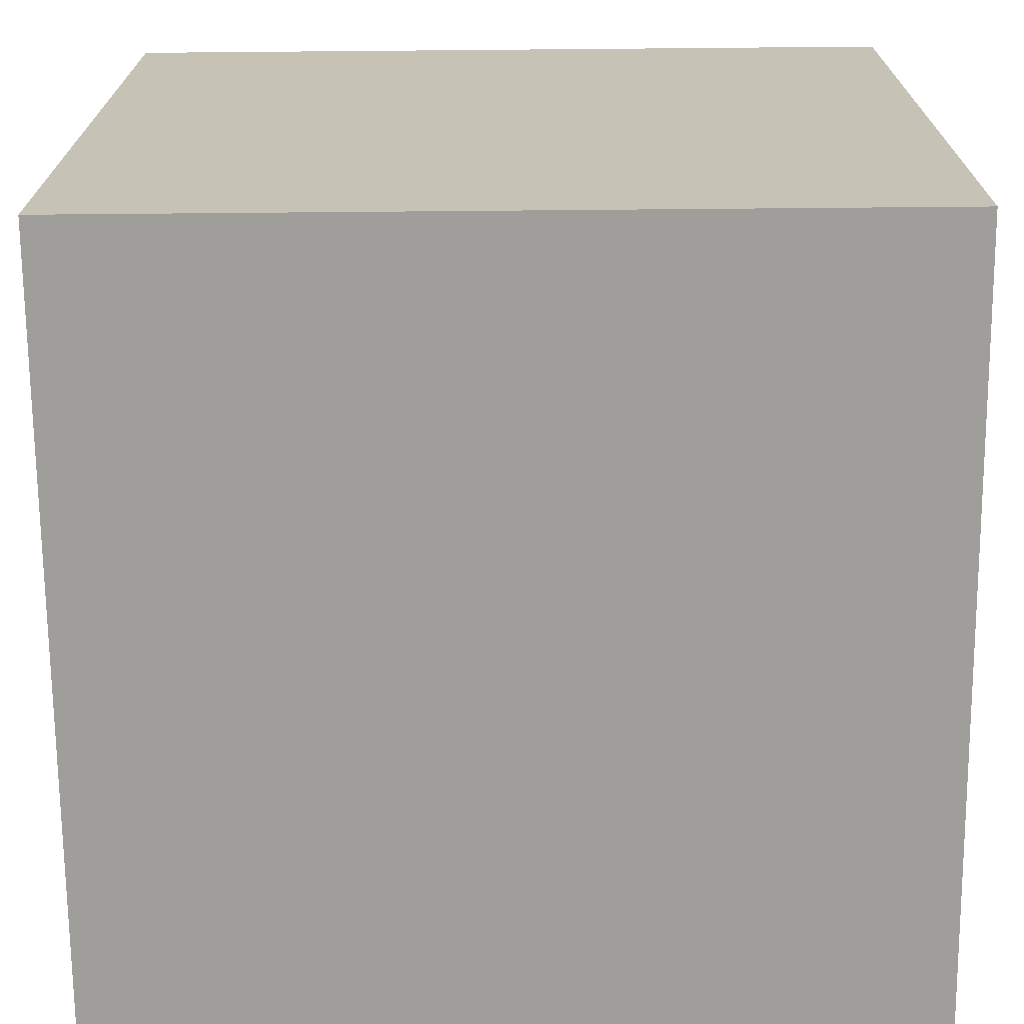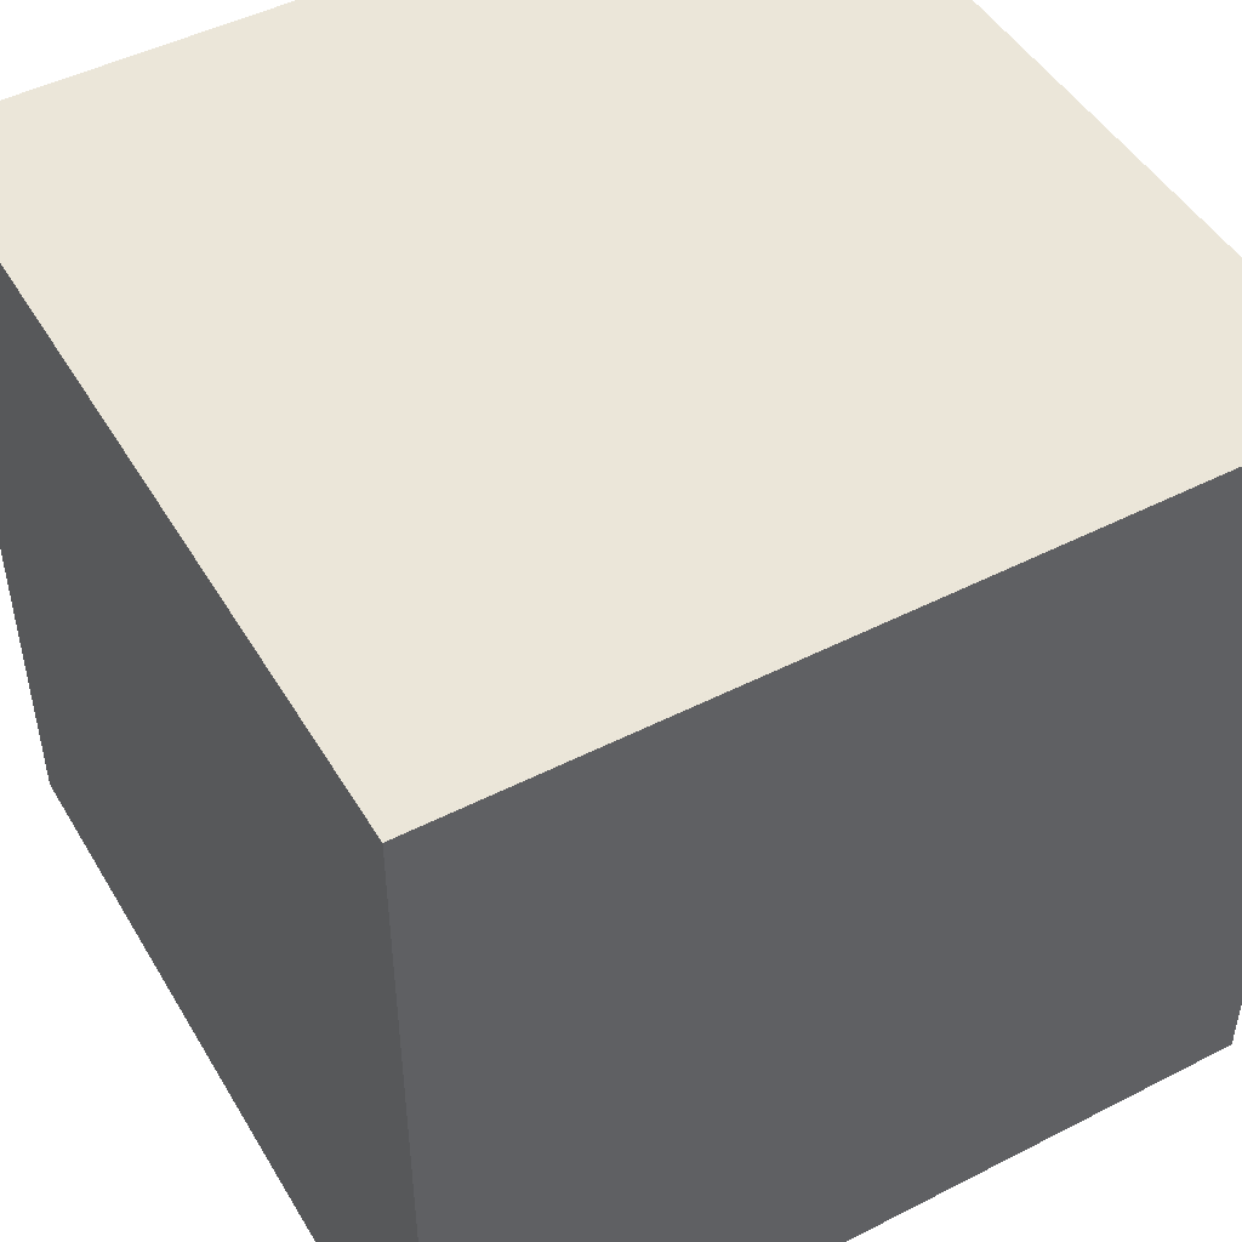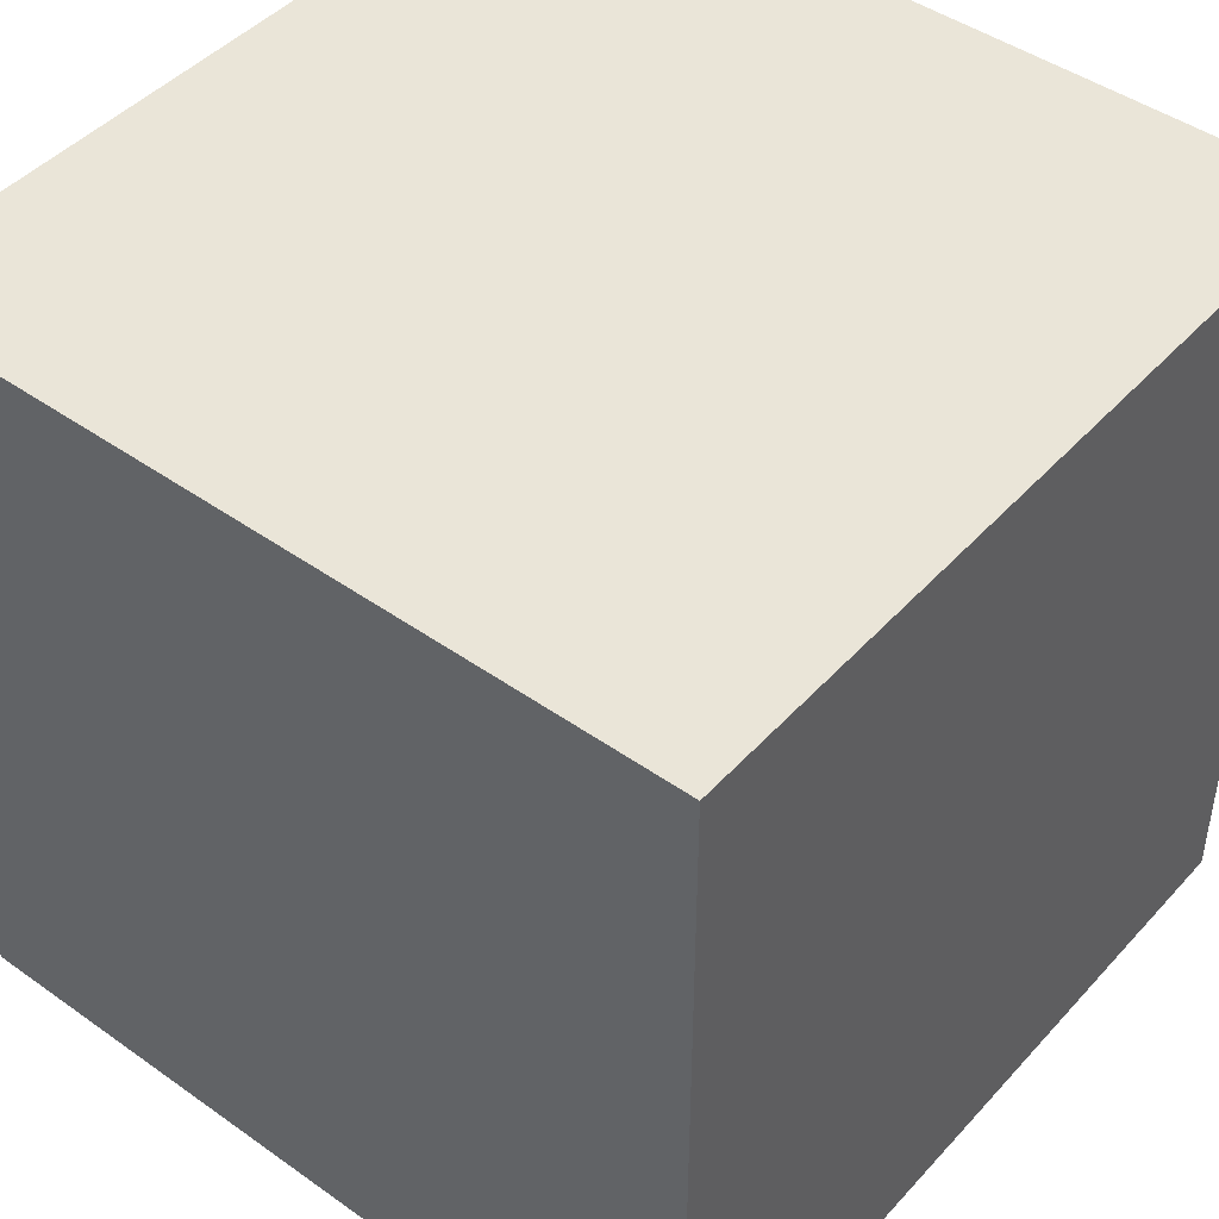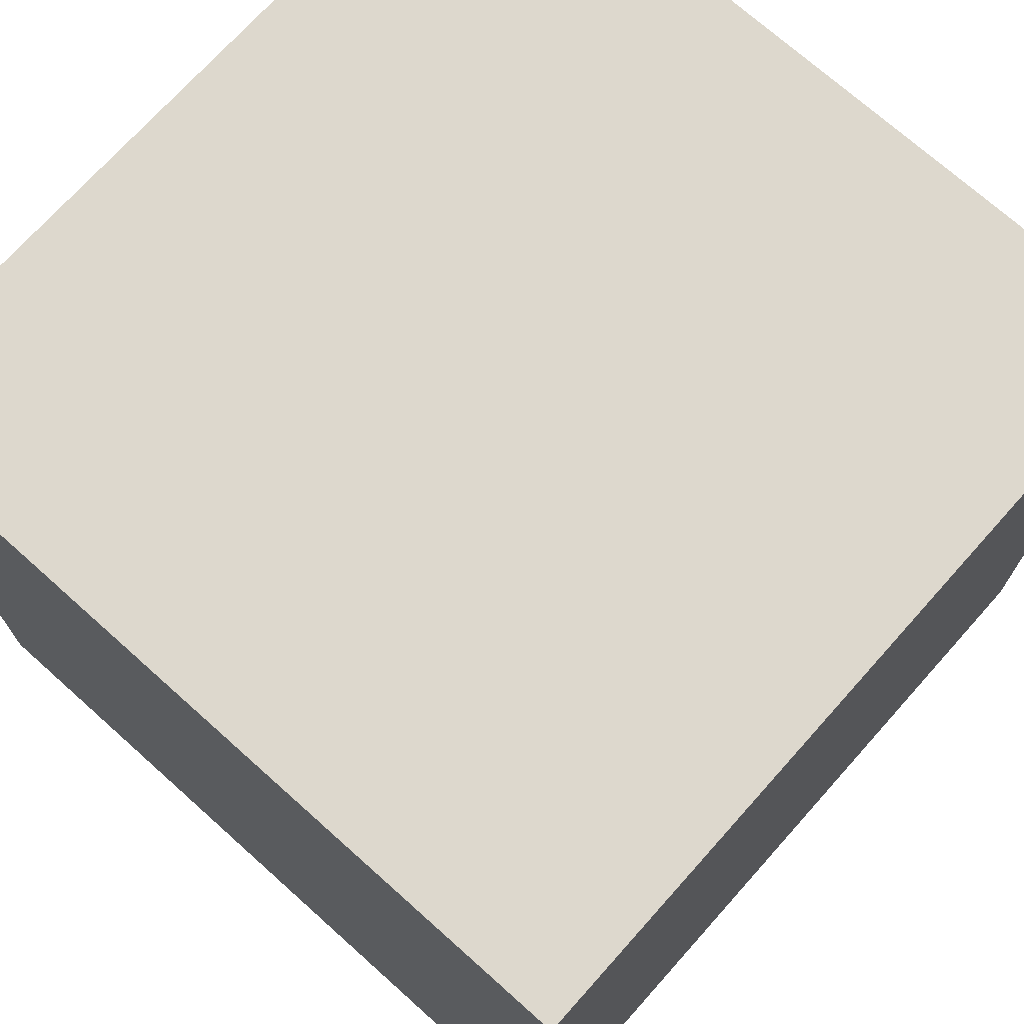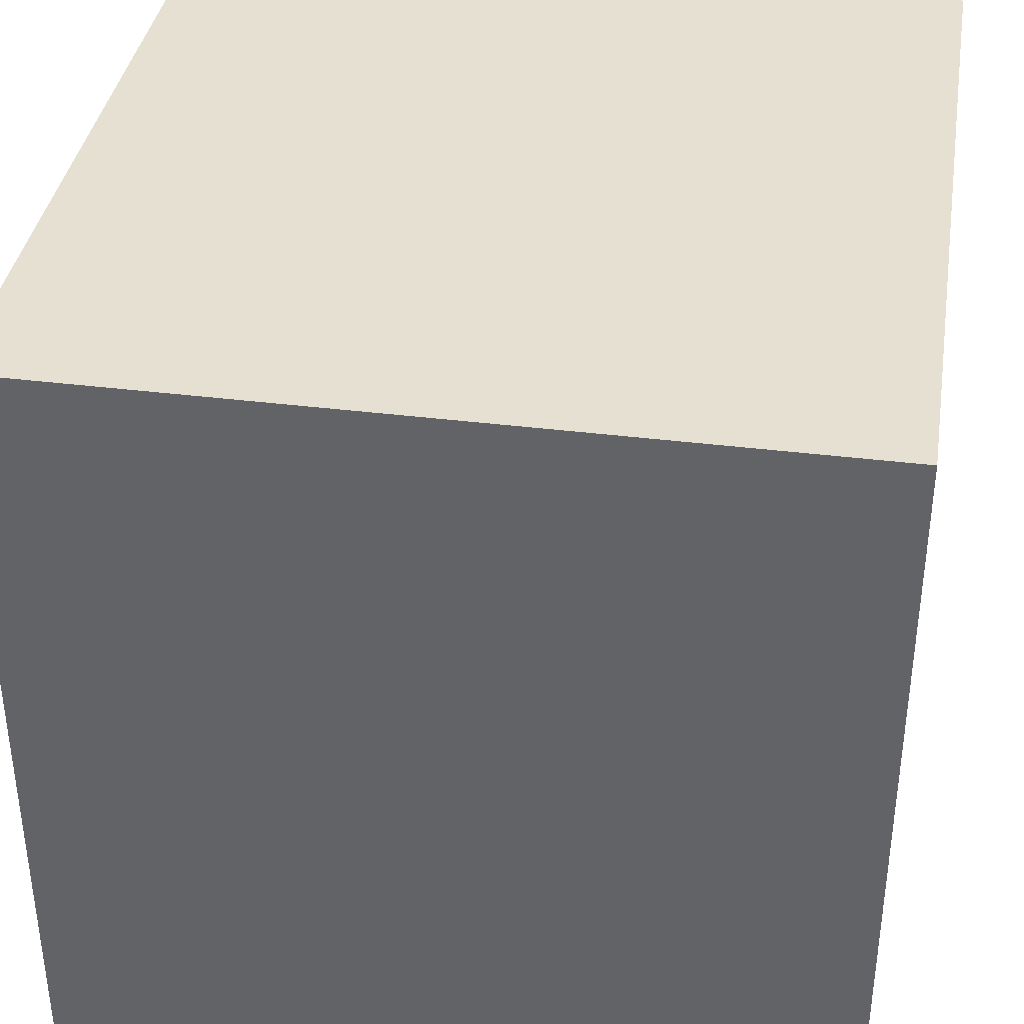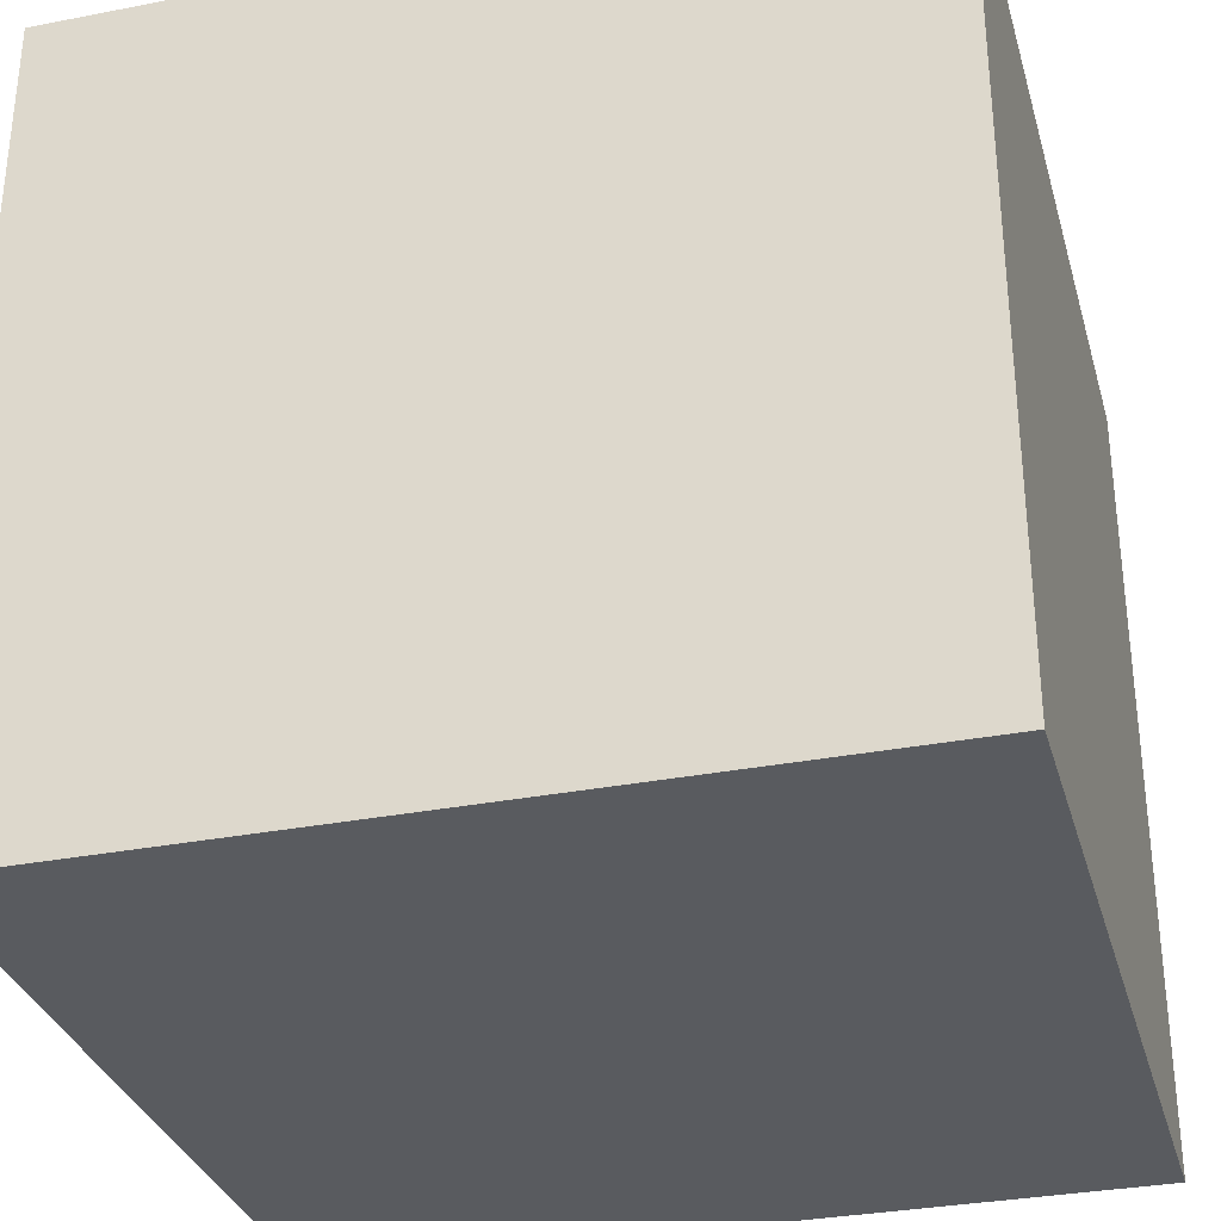
<metadata>
{"format":"obj","ext":"obj","renderer":"f3d","projection":"perspective","resolution":1024,"background":"white","views":[{"elev":-70.8,"azim":90.5,"up":"+Z"},{"elev":48.1,"azim":150.3,"up":"+Z"},{"elev":45.5,"azim":-50.8,"up":"+Z"},{"elev":72.2,"azim":-48.2,"up":"+Z"},{"elev":37.7,"azim":-80.9,"up":"+Y"},{"elev":-32.2,"azim":105.2,"up":"+Y"}]}
</metadata>
<code>
v -5 -5 0
v -5 5 0
v -5 5 -10
v -5 -5 -10
v 5 -5 -10
v -5 -5 -10
v -5 5 -10
v 5 5 -10
v 5 5 0
v -5 5 0
v 5 5 -10
v -5 5 -10
v 5 -5 0
v -5 -5 0
v -5 -5 -10
v 5 -5 -10
v 5 -5 0
v 5 5 0
v 5 -5 -10
v 5 5 -10
v 5 -5 0
v -5 -5 0
v 5 5 0
v -5 5 0
f 3 1 2
f 3 4 1
f 8 5 6
f 8 6 7
f 10 9 11
f 10 11 12
f 14 15 16
f 14 16 13
f 20 18 17
f 20 17 19
f 23 22 21
f 23 24 22

</code>
